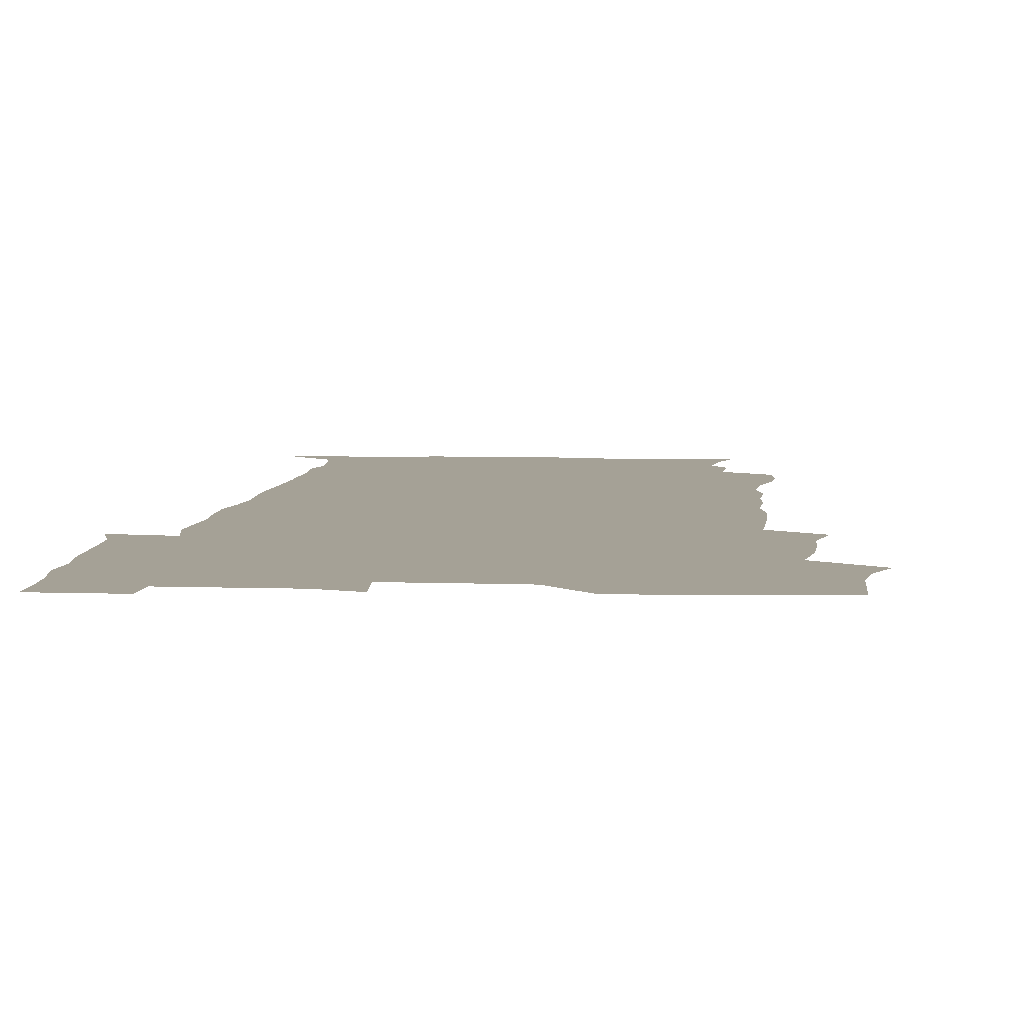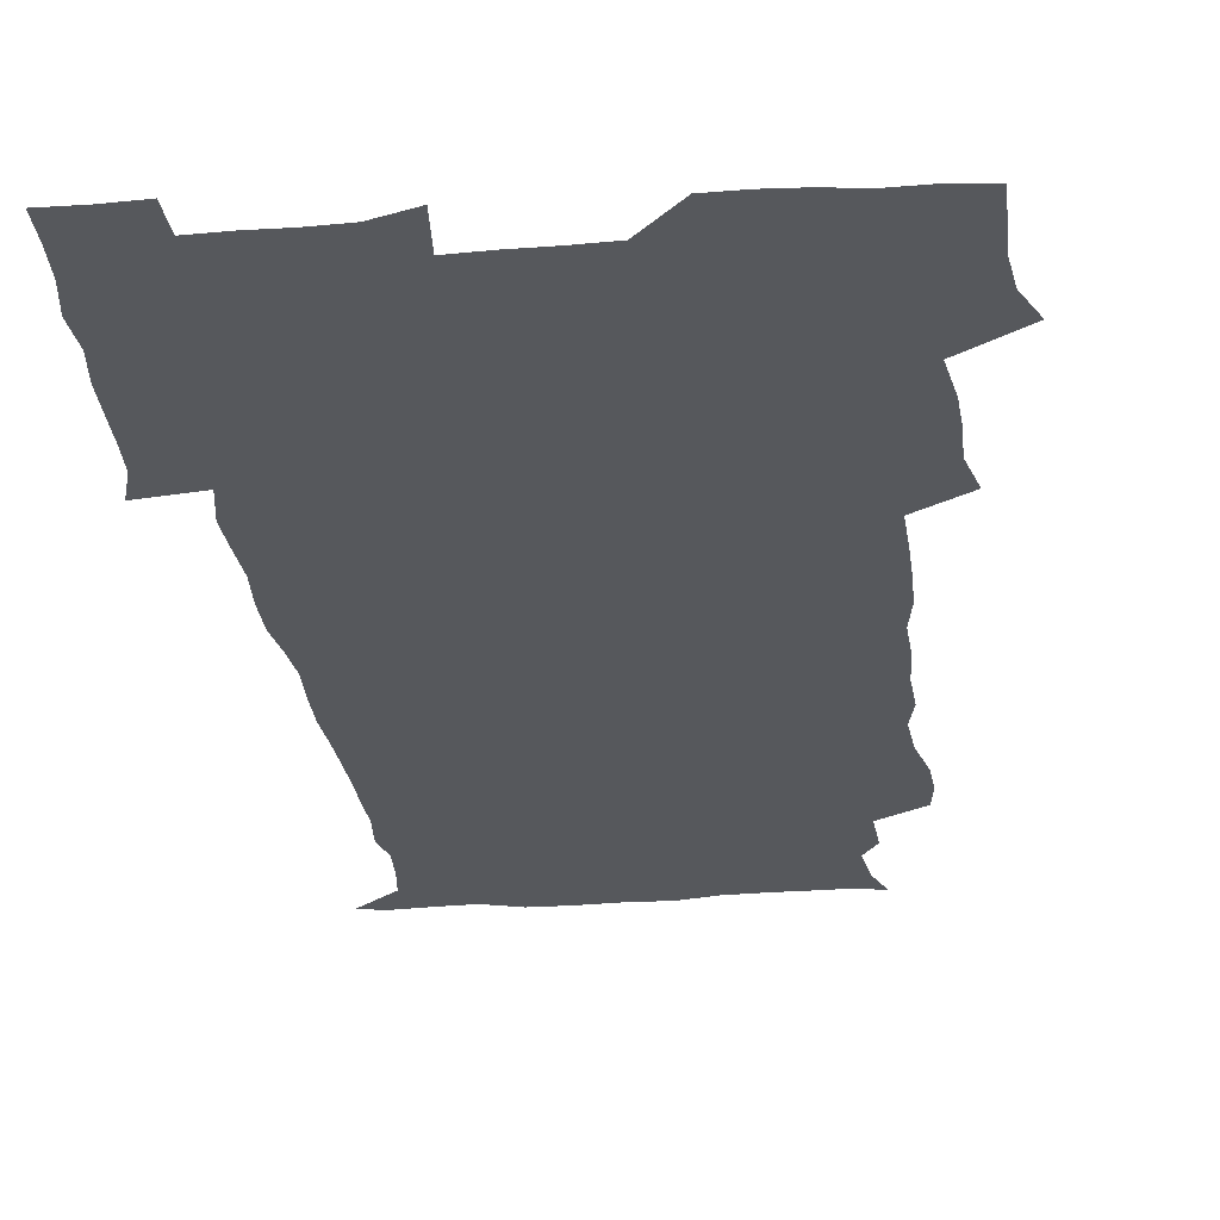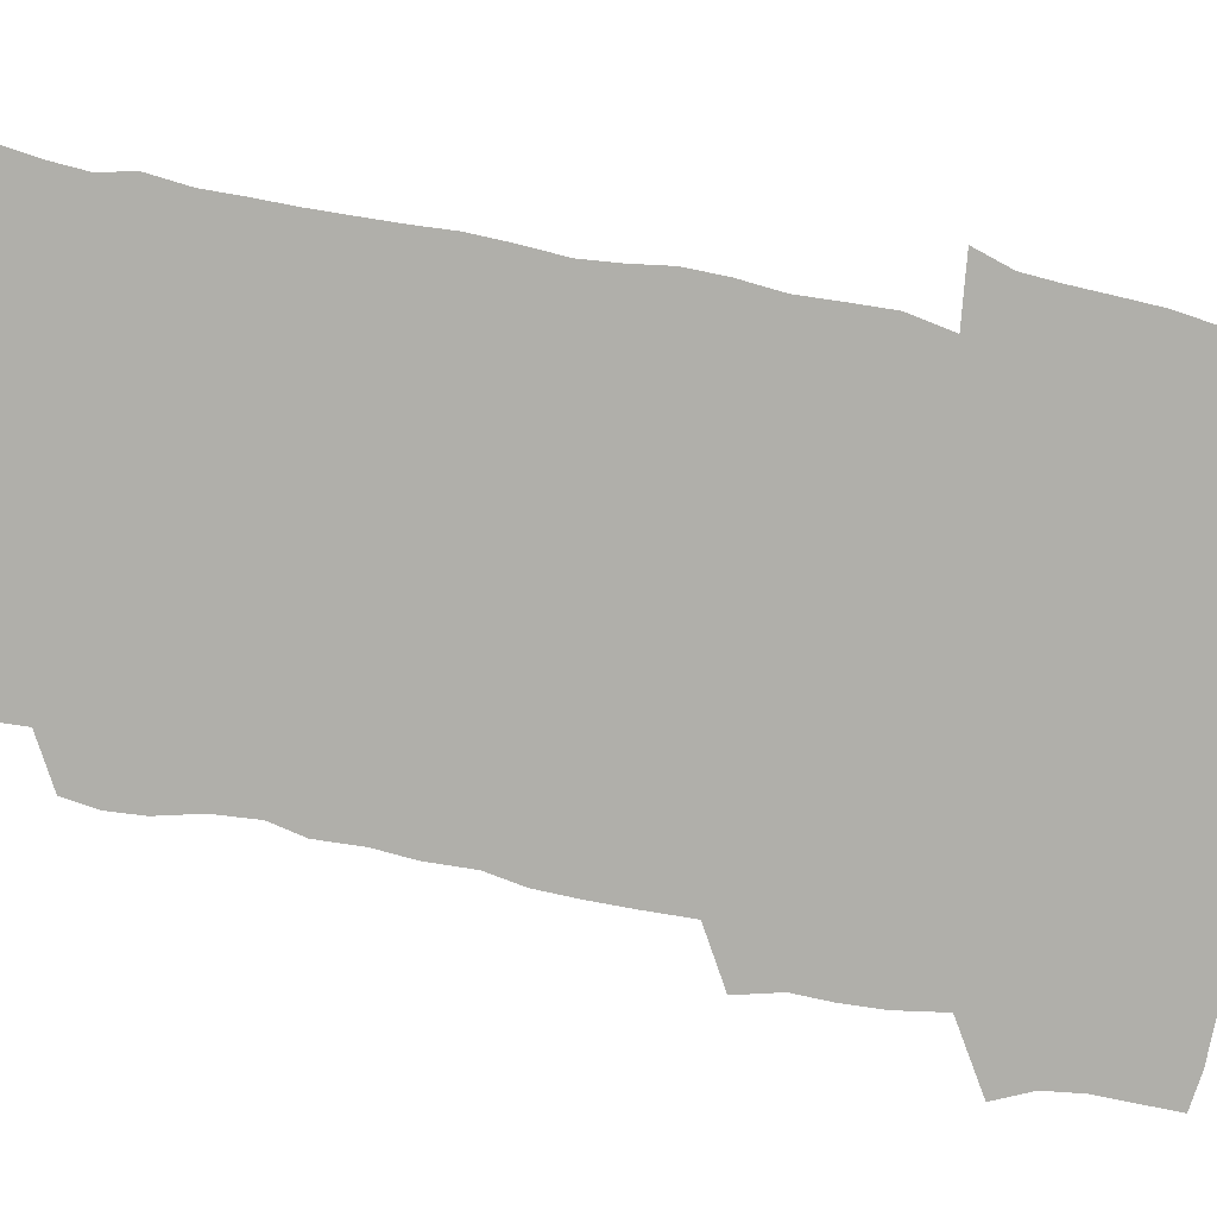
<metadata>
{"format":"obj","ext":"obj","renderer":"f3d","projection":"perspective","resolution":1024,"background":"white","views":[{"elev":6.1,"azim":-174.7,"up":"+Z"},{"elev":-27.8,"azim":-173.7,"up":"+Z"},{"elev":-78.0,"azim":78.0,"up":"+Z"}]}
</metadata>
<code>
v 471.9 526 0
v 478.6 540.3 0
v 480.6 555 0
v 480.7 570 0
v 480.8 584.9 0
v 488.3 444.5 0
v 492.8 461.3 0
v 492.6 476 0
v 493.6 492 0
v 496.8 510.3 0
v 497.8 525.1 0
v 496.6 539.9 0
v 497.2 554.4 0
v 498.2 568.5 0
v 495.4 586.4 0
v 507 242.2 0
v 505.3 255.3 0
v 506.5 269.1 0
v 510.7 285.6 0
v 512.2 302.2 0
v 509.5 315.8 0
v 510.5 332.9 0
v 509.6 348.6 0
v 510.5 366.2 0
v 508.1 381.1 0
v 508 397.2 0
v 508.4 414.1 0
v 509.2 432 0
v 508.5 447.6 0
v 510.5 463.8 0
v 508.7 478.1 0
v 511 494.6 0
v 512.2 510.1 0
v 512.7 524.9 0
v 510.8 540.1 0
v 513.7 554.3 0
v 512.4 569.6 0
v 510.6 586.1 0
v 523 174.6 0
v 528 187.4 0
v 530.5 204.1 0
v 524.4 213.9 0
v 525.6 231.6 0
v 527.6 249.5 0
v 530.8 266.9 0
v 530.7 282 0
v 530 296.4 0
v 530.3 311.6 0
v 528.9 326 0
v 528.5 341.3 0
v 528 356.5 0
v 528.2 372.5 0
v 527.6 387.9 0
v 526.7 403 0
v 526 418.5 0
v 527.4 435.2 0
v 526.6 450.1 0
v 527.6 465.8 0
v 526.5 480.4 0
v 528.5 496.2 0
v 527.4 510.7 0
v 527.4 525.4 0
v 528.2 540 0
v 528 554.6 0
v 526.6 570.4 0
v 524.8 588.1 0
v 536.7 176.8 0
v 537.1 186 0
v 543.9 209.4 0
v 542.6 223.4 0
v 543 238.7 0
v 545.7 256.4 0
v 546.1 271.6 0
v 546 286.4 0
v 546.4 301.8 0
v 545.2 315.6 0
v 544.3 330.1 0
v 546.3 347.8 0
v 544.7 361.1 0
v 544.3 376.2 0
v 544 391.4 0
v 543 406.1 0
v 542.8 421.3 0
v 542 436 0
v 542.6 451.6 0
v 543 466.9 0
v 543.1 481.8 0
v 543.2 496.5 0
v 543.2 511 0
v 543.8 525.4 0
v 543.5 539.6 0
v 543.5 553.3 0
v 540.9 571.1 0
v 538.8 588.9 0
v 548.4 176.6 0
v 554.1 194 0
v 558 212.5 0
v 559.6 229.3 0
v 561.1 245.8 0
v 561.2 260.3 0
v 560.6 274.2 0
v 560.7 289.3 0
v 560.2 303.5 0
v 559.6 317.9 0
v 559.3 333 0
v 559 347.2 0
v 559.5 363.2 0
v 559.2 378.2 0
v 558.5 392.7 0
v 559.2 408.7 0
v 558.5 423 0
v 558.2 437.8 0
v 558 452.7 0
v 558.4 467.8 0
v 558.6 482.5 0
v 558.4 496.8 0
v 558.3 511.2 0
v 558.2 525.5 0
v 558.2 539.5 0
v 557.5 553.9 0
v 555.5 570.4 0
v 552.9 588.7 0
v 562.9 176.6 0
v 568.9 195.2 0
v 573.5 216.6 0
v 574.4 231.9 0
v 574.6 246.5 0
v 574.8 261.4 0
v 574.9 276.3 0
v 574.3 290.1 0
v 573.9 304.4 0
v 574 319.8 0
v 574.1 334.8 0
v 574 349.5 0
v 574.6 365.6 0
v 573.9 379.6 0
v 572.7 393.3 0
v 573.2 408.9 0
v 572.6 423 0
v 573.3 439.2 0
v 573 453.5 0
v 572.8 468 0
v 572.8 482.5 0
v 572.6 496.9 0
v 572.8 511.3 0
v 572.9 525.5 0
v 572.9 539.5 0
v 571.7 554.6 0
v 569.5 571.4 0
v 579.6 176 0
v 582.5 190.4 0
v 586.6 215.4 0
v 588.2 233.2 0
v 588.6 248.2 0
v 588.1 260.9 0
v 588.5 276.9 0
v 588 290.7 0
v 587.9 305.5 0
v 588.2 321.3 0
v 588 335.2 0
v 587.6 348 0
v 588.2 366.2 0
v 588.4 381.1 0
v 587.6 394.7 0
v 587.4 409.1 0
v 586.4 422.7 0
v 587.3 439.2 0
v 587.3 453.7 0
v 587.2 468.2 0
v 587.2 482.7 0
v 587.3 497.2 0
v 587.5 511.5 0
v 587.2 525.7 0
v 587.1 539.7 0
v 586.4 554.7 0
v 585.1 570.8 0
v 595.3 172.9 0
v 599.1 194.6 0
v 600.7 215.3 0
v 601.7 233.4 0
v 601.9 248 0
v 601.5 260.7 0
v 602 277.3 0
v 601.9 291.1 0
v 601.9 306.4 0
v 601.8 320.4 0
v 601.8 334.7 0
v 602.1 350 0
v 601.9 364.8 0
v 601.9 381.4 0
v 601.8 395.2 0
v 601.6 409.7 0
v 601.4 424.1 0
v 601.5 438.8 0
v 601.7 454.2 0
v 601.8 468.7 0
v 601.6 482.8 0
v 601.7 497.5 0
v 601.9 511.7 0
v 601.6 525.8 0
v 601.3 540.5 0
v 601.1 554.9 0
v 600.4 570.8 0
v 612.7 173.4 0
v 614.6 196.8 0
v 615 213.9 0
v 615.2 232.4 0
v 615.3 248.2 0
v 615.5 262.2 0
v 615.8 276.1 0
v 615.8 291.9 0
v 615.6 306.3 0
v 615.5 321.3 0
v 615.6 333.4 0
v 616.1 351.5 0
v 615.9 365.8 0
v 616 379.9 0
v 615.8 395.3 0
v 615.7 409.5 0
v 615.7 424.7 0
v 615.8 438.8 0
v 615.7 454.5 0
v 615.8 468.6 0
v 615.8 482.8 0
v 615.9 497.3 0
v 615.8 511.7 0
v 615.9 525.9 0
v 616 539.9 0
v 615.8 554.9 0
v 615.8 570 0
v 614.1 591 0
v 630 172.6 0
v 629.5 196.8 0
v 629.3 215.7 0
v 629.1 231.4 0
v 629.1 246.4 0
v 629.1 260.8 0
v 629.9 274.3 0
v 629.2 292.3 0
v 629.3 306.5 0
v 629.5 320.4 0
v 629.9 336.6 0
v 629.8 351.5 0
v 629.8 365.8 0
v 630 380 0
v 629.8 395.1 0
v 629.9 409.6 0
v 630.1 424 0
v 630 439.1 0
v 630 453.9 0
v 629.9 468.6 0
v 629.8 482.9 0
v 630.4 497 0
v 629.9 511.8 0
v 630.2 526 0
v 630.2 540.3 0
v 630.3 554.7 0
v 630.1 570.5 0
v 630.6 585.7 0
v 646.9 172.8 0
v 644.6 195.1 0
v 643.1 215.2 0
v 642.7 231.3 0
v 643.3 244.6 0
v 644 257.3 0
v 643.5 274.5 0
v 643.5 289.8 0
v 643 305.5 0
v 643.9 318.8 0
v 643.4 335.9 0
v 643.6 350.5 0
v 643.6 365.2 0
v 644 379.4 0
v 644.4 393.9 0
v 644.3 408.9 0
v 644.3 424 0
v 644.6 438.5 0
v 644.5 453.4 0
v 644.3 468.2 0
v 644.6 482.6 0
v 644.5 497.2 0
v 645 511.5 0
v 644.5 526.3 0
v 644.5 540.4 0
v 644.8 555.1 0
v 644.9 571 0
v 645.4 585.1 0
v 662.4 177.4 0
v 659.6 194.6 0
v 657.2 213.5 0
v 656.6 229.1 0
v 657 243.3 0
v 656.9 258.9 0
v 657.9 272.3 0
v 657.2 288.6 0
v 657.7 303 0
v 657.4 319 0
v 658.2 333.1 0
v 658.5 347.8 0
v 658.3 363.2 0
v 658 378.6 0
v 659 392.8 0
v 659 407.9 0
v 658.9 423 0
v 659.1 438 0
v 659 453 0
v 659.1 467.8 0
v 659.2 482.4 0
v 658.5 497.4 0
v 659.1 511.5 0
v 659 526.1 0
v 659.4 540.7 0
v 659.4 555.3 0
v 659.8 570.2 0
v 660.2 585.4 0
v 678 176.6 0
v 675.6 191 0
v 672.5 209.1 0
v 671.5 225 0
v 671.9 239.7 0
v 671.8 254.8 0
v 672.1 269.5 0
v 671.8 285.2 0
v 672.2 300.1 0
v 671.8 316.1 0
v 672.5 330.7 0
v 673 345.5 0
v 673 360.9 0
v 674.1 375.4 0
v 676.1 389.4 0
v 674.7 405.8 0
v 675.4 420.7 0
v 674.7 436.6 0
v 675.3 451.7 0
v 674.8 467 0
v 674.8 481.7 0
v 674.4 496.5 0
v 673.5 511.4 0
v 674.6 525.8 0
v 673.4 541 0
v 674 555.1 0
v 674.4 569.4 0
v 675 584.9 0
v 675.7 600.3 0
v 693 175.6 0
v 687.9 192.1 0
v 686.1 206.5 0
v 685.4 221.2 0
v 688.5 233.1 0
v 687.1 249.4 0
v 687.7 263.9 0
v 688 279.1 0
v 688.7 293.9 0
v 689.5 309 0
v 690.6 323.8 0
v 690.5 339.5 0
v 689.8 356 0
v 691.4 370.8 0
v 693.8 385.1 0
v 693.8 400.7 0
v 692.7 417.4 0
v 693.7 433.1 0
v 694.5 449.1 0
v 691.6 466.3 0
v 692 480.1 0
v 692.9 494.4 0
v 690.7 510 0
v 691.2 524.7 0
v 689.8 540.1 0
v 689.2 554.9 0
v 688.9 569.4 0
v 690.1 584.2 0
v 690.9 599.6 0
v 705.5 177.4 0
v 716.4 463.1 0
v 712 477.8 0
v 711.3 492.1 0
v 711.1 507 0
v 710.7 522.1 0
v 708.8 538.2 0
v 710.2 553.5 0
v 707.7 569.4 0
v 706.9 584.7 0
v 706.8 599.8 0
f 10 11 1
f 1 11 2
f 11 12 2
f 2 12 3
f 12 13 3
f 3 13 4
f 13 14 4
f 4 14 5
f 14 15 5
f 28 29 6
f 6 29 7
f 29 30 7
f 7 30 8
f 30 31 8
f 8 31 9
f 31 32 9
f 9 32 10
f 32 33 10
f 10 33 11
f 33 34 11
f 11 34 12
f 34 35 12
f 12 35 13
f 35 36 13
f 13 36 14
f 36 37 14
f 14 37 15
f 37 38 15
f 43 44 16
f 16 44 17
f 44 45 17
f 17 45 18
f 45 46 18
f 18 46 19
f 46 47 19
f 19 47 20
f 47 48 20
f 20 48 21
f 48 49 21
f 21 49 22
f 49 50 22
f 22 50 23
f 50 51 23
f 23 51 24
f 51 52 24
f 24 52 25
f 52 53 25
f 25 53 26
f 53 54 26
f 26 54 27
f 54 55 27
f 27 55 28
f 55 56 28
f 28 56 29
f 56 57 29
f 29 57 30
f 57 58 30
f 30 58 31
f 58 59 31
f 31 59 32
f 59 60 32
f 32 60 33
f 60 61 33
f 33 61 34
f 61 62 34
f 34 62 35
f 62 63 35
f 35 63 36
f 63 64 36
f 36 64 37
f 64 65 37
f 37 65 38
f 65 66 38
f 39 67 40
f 67 68 40
f 40 68 41
f 68 69 41
f 41 69 42
f 69 70 42
f 42 70 43
f 70 71 43
f 43 71 44
f 71 72 44
f 44 72 45
f 72 73 45
f 45 73 46
f 73 74 46
f 46 74 47
f 74 75 47
f 47 75 48
f 75 76 48
f 48 76 49
f 76 77 49
f 49 77 50
f 77 78 50
f 50 78 51
f 78 79 51
f 51 79 52
f 79 80 52
f 52 80 53
f 80 81 53
f 53 81 54
f 81 82 54
f 54 82 55
f 82 83 55
f 55 83 56
f 83 84 56
f 56 84 57
f 84 85 57
f 57 85 58
f 85 86 58
f 58 86 59
f 86 87 59
f 59 87 60
f 87 88 60
f 60 88 61
f 88 89 61
f 61 89 62
f 89 90 62
f 62 90 63
f 90 91 63
f 63 91 64
f 91 92 64
f 64 92 65
f 92 93 65
f 65 93 66
f 93 94 66
f 67 95 68
f 95 96 68
f 68 96 69
f 96 97 69
f 69 97 70
f 97 98 70
f 70 98 71
f 98 99 71
f 71 99 72
f 99 100 72
f 72 100 73
f 100 101 73
f 73 101 74
f 101 102 74
f 74 102 75
f 102 103 75
f 75 103 76
f 103 104 76
f 76 104 77
f 104 105 77
f 77 105 78
f 105 106 78
f 78 106 79
f 106 107 79
f 79 107 80
f 107 108 80
f 80 108 81
f 108 109 81
f 81 109 82
f 109 110 82
f 82 110 83
f 110 111 83
f 83 111 84
f 111 112 84
f 84 112 85
f 112 113 85
f 85 113 86
f 113 114 86
f 86 114 87
f 114 115 87
f 87 115 88
f 115 116 88
f 88 116 89
f 116 117 89
f 89 117 90
f 117 118 90
f 90 118 91
f 118 119 91
f 91 119 92
f 119 120 92
f 92 120 93
f 120 121 93
f 93 121 94
f 121 122 94
f 95 123 96
f 123 124 96
f 96 124 97
f 124 125 97
f 97 125 98
f 125 126 98
f 98 126 99
f 126 127 99
f 99 127 100
f 127 128 100
f 100 128 101
f 128 129 101
f 101 129 102
f 129 130 102
f 102 130 103
f 130 131 103
f 103 131 104
f 131 132 104
f 104 132 105
f 132 133 105
f 105 133 106
f 133 134 106
f 106 134 107
f 134 135 107
f 107 135 108
f 135 136 108
f 108 136 109
f 136 137 109
f 109 137 110
f 137 138 110
f 110 138 111
f 138 139 111
f 111 139 112
f 139 140 112
f 112 140 113
f 140 141 113
f 113 141 114
f 141 142 114
f 114 142 115
f 142 143 115
f 115 143 116
f 143 144 116
f 116 144 117
f 144 145 117
f 117 145 118
f 145 146 118
f 118 146 119
f 146 147 119
f 119 147 120
f 147 148 120
f 120 148 121
f 148 149 121
f 121 149 122
f 123 150 124
f 150 151 124
f 124 151 125
f 151 152 125
f 125 152 126
f 152 153 126
f 126 153 127
f 153 154 127
f 127 154 128
f 154 155 128
f 128 155 129
f 155 156 129
f 129 156 130
f 156 157 130
f 130 157 131
f 157 158 131
f 131 158 132
f 158 159 132
f 132 159 133
f 159 160 133
f 133 160 134
f 160 161 134
f 134 161 135
f 161 162 135
f 135 162 136
f 162 163 136
f 136 163 137
f 163 164 137
f 137 164 138
f 164 165 138
f 138 165 139
f 165 166 139
f 139 166 140
f 166 167 140
f 140 167 141
f 167 168 141
f 141 168 142
f 168 169 142
f 142 169 143
f 169 170 143
f 143 170 144
f 170 171 144
f 144 171 145
f 171 172 145
f 145 172 146
f 172 173 146
f 146 173 147
f 173 174 147
f 147 174 148
f 174 175 148
f 148 175 149
f 175 176 149
f 150 177 151
f 177 178 151
f 151 178 152
f 178 179 152
f 152 179 153
f 179 180 153
f 153 180 154
f 180 181 154
f 154 181 155
f 181 182 155
f 155 182 156
f 182 183 156
f 156 183 157
f 183 184 157
f 157 184 158
f 184 185 158
f 158 185 159
f 185 186 159
f 159 186 160
f 186 187 160
f 160 187 161
f 187 188 161
f 161 188 162
f 188 189 162
f 162 189 163
f 189 190 163
f 163 190 164
f 190 191 164
f 164 191 165
f 191 192 165
f 165 192 166
f 192 193 166
f 166 193 167
f 193 194 167
f 167 194 168
f 194 195 168
f 168 195 169
f 195 196 169
f 169 196 170
f 196 197 170
f 170 197 171
f 197 198 171
f 171 198 172
f 198 199 172
f 172 199 173
f 199 200 173
f 173 200 174
f 200 201 174
f 174 201 175
f 201 202 175
f 175 202 176
f 202 203 176
f 177 204 178
f 204 205 178
f 178 205 179
f 205 206 179
f 179 206 180
f 206 207 180
f 180 207 181
f 207 208 181
f 181 208 182
f 208 209 182
f 182 209 183
f 209 210 183
f 183 210 184
f 210 211 184
f 184 211 185
f 211 212 185
f 185 212 186
f 212 213 186
f 186 213 187
f 213 214 187
f 187 214 188
f 214 215 188
f 188 215 189
f 215 216 189
f 189 216 190
f 216 217 190
f 190 217 191
f 217 218 191
f 191 218 192
f 218 219 192
f 192 219 193
f 219 220 193
f 193 220 194
f 220 221 194
f 194 221 195
f 221 222 195
f 195 222 196
f 222 223 196
f 196 223 197
f 223 224 197
f 197 224 198
f 224 225 198
f 198 225 199
f 225 226 199
f 199 226 200
f 226 227 200
f 200 227 201
f 227 228 201
f 201 228 202
f 228 229 202
f 202 229 203
f 229 230 203
f 204 232 205
f 232 233 205
f 205 233 206
f 233 234 206
f 206 234 207
f 234 235 207
f 207 235 208
f 235 236 208
f 208 236 209
f 236 237 209
f 209 237 210
f 237 238 210
f 210 238 211
f 238 239 211
f 211 239 212
f 239 240 212
f 212 240 213
f 240 241 213
f 213 241 214
f 241 242 214
f 214 242 215
f 242 243 215
f 215 243 216
f 243 244 216
f 216 244 217
f 244 245 217
f 217 245 218
f 245 246 218
f 218 246 219
f 246 247 219
f 219 247 220
f 247 248 220
f 220 248 221
f 248 249 221
f 221 249 222
f 249 250 222
f 222 250 223
f 250 251 223
f 223 251 224
f 251 252 224
f 224 252 225
f 252 253 225
f 225 253 226
f 253 254 226
f 226 254 227
f 254 255 227
f 227 255 228
f 255 256 228
f 228 256 229
f 256 257 229
f 229 257 230
f 257 258 230
f 230 258 231
f 258 259 231
f 232 260 233
f 260 261 233
f 233 261 234
f 261 262 234
f 234 262 235
f 262 263 235
f 235 263 236
f 263 264 236
f 236 264 237
f 264 265 237
f 237 265 238
f 265 266 238
f 238 266 239
f 266 267 239
f 239 267 240
f 267 268 240
f 240 268 241
f 268 269 241
f 241 269 242
f 269 270 242
f 242 270 243
f 270 271 243
f 243 271 244
f 271 272 244
f 244 272 245
f 272 273 245
f 245 273 246
f 273 274 246
f 246 274 247
f 274 275 247
f 247 275 248
f 275 276 248
f 248 276 249
f 276 277 249
f 249 277 250
f 277 278 250
f 250 278 251
f 278 279 251
f 251 279 252
f 279 280 252
f 252 280 253
f 280 281 253
f 253 281 254
f 281 282 254
f 254 282 255
f 282 283 255
f 255 283 256
f 283 284 256
f 256 284 257
f 284 285 257
f 257 285 258
f 285 286 258
f 258 286 259
f 286 287 259
f 260 288 261
f 288 289 261
f 261 289 262
f 289 290 262
f 262 290 263
f 290 291 263
f 263 291 264
f 291 292 264
f 264 292 265
f 292 293 265
f 265 293 266
f 293 294 266
f 266 294 267
f 294 295 267
f 267 295 268
f 295 296 268
f 268 296 269
f 296 297 269
f 269 297 270
f 297 298 270
f 270 298 271
f 298 299 271
f 271 299 272
f 299 300 272
f 272 300 273
f 300 301 273
f 273 301 274
f 301 302 274
f 274 302 275
f 302 303 275
f 275 303 276
f 303 304 276
f 276 304 277
f 304 305 277
f 277 305 278
f 305 306 278
f 278 306 279
f 306 307 279
f 279 307 280
f 307 308 280
f 280 308 281
f 308 309 281
f 281 309 282
f 309 310 282
f 282 310 283
f 310 311 283
f 283 311 284
f 311 312 284
f 284 312 285
f 312 313 285
f 285 313 286
f 313 314 286
f 286 314 287
f 314 315 287
f 288 316 289
f 316 317 289
f 289 317 290
f 317 318 290
f 290 318 291
f 318 319 291
f 291 319 292
f 319 320 292
f 292 320 293
f 320 321 293
f 293 321 294
f 321 322 294
f 294 322 295
f 322 323 295
f 295 323 296
f 323 324 296
f 296 324 297
f 324 325 297
f 297 325 298
f 325 326 298
f 298 326 299
f 326 327 299
f 299 327 300
f 327 328 300
f 300 328 301
f 328 329 301
f 301 329 302
f 329 330 302
f 302 330 303
f 330 331 303
f 303 331 304
f 331 332 304
f 304 332 305
f 332 333 305
f 305 333 306
f 333 334 306
f 306 334 307
f 334 335 307
f 307 335 308
f 335 336 308
f 308 336 309
f 336 337 309
f 309 337 310
f 337 338 310
f 310 338 311
f 338 339 311
f 311 339 312
f 339 340 312
f 312 340 313
f 340 341 313
f 313 341 314
f 341 342 314
f 314 342 315
f 342 343 315
f 316 345 317
f 345 346 317
f 317 346 318
f 346 347 318
f 318 347 319
f 347 348 319
f 319 348 320
f 348 349 320
f 320 349 321
f 349 350 321
f 321 350 322
f 350 351 322
f 322 351 323
f 351 352 323
f 323 352 324
f 352 353 324
f 324 353 325
f 353 354 325
f 325 354 326
f 354 355 326
f 326 355 327
f 355 356 327
f 327 356 328
f 356 357 328
f 328 357 329
f 357 358 329
f 329 358 330
f 358 359 330
f 330 359 331
f 359 360 331
f 331 360 332
f 360 361 332
f 332 361 333
f 361 362 333
f 333 362 334
f 362 363 334
f 334 363 335
f 363 364 335
f 335 364 336
f 364 365 336
f 336 365 337
f 365 366 337
f 337 366 338
f 366 367 338
f 338 367 339
f 367 368 339
f 339 368 340
f 368 369 340
f 340 369 341
f 369 370 341
f 341 370 342
f 370 371 342
f 342 371 343
f 371 372 343
f 343 372 344
f 372 373 344
f 345 374 346
f 364 375 365
f 375 376 365
f 365 376 366
f 376 377 366
f 366 377 367
f 377 378 367
f 367 378 368
f 378 379 368
f 368 379 369
f 379 380 369
f 369 380 370
f 380 381 370
f 370 381 371
f 381 382 371
f 371 382 372
f 382 383 372
f 372 383 373
f 383 384 373

</code>
